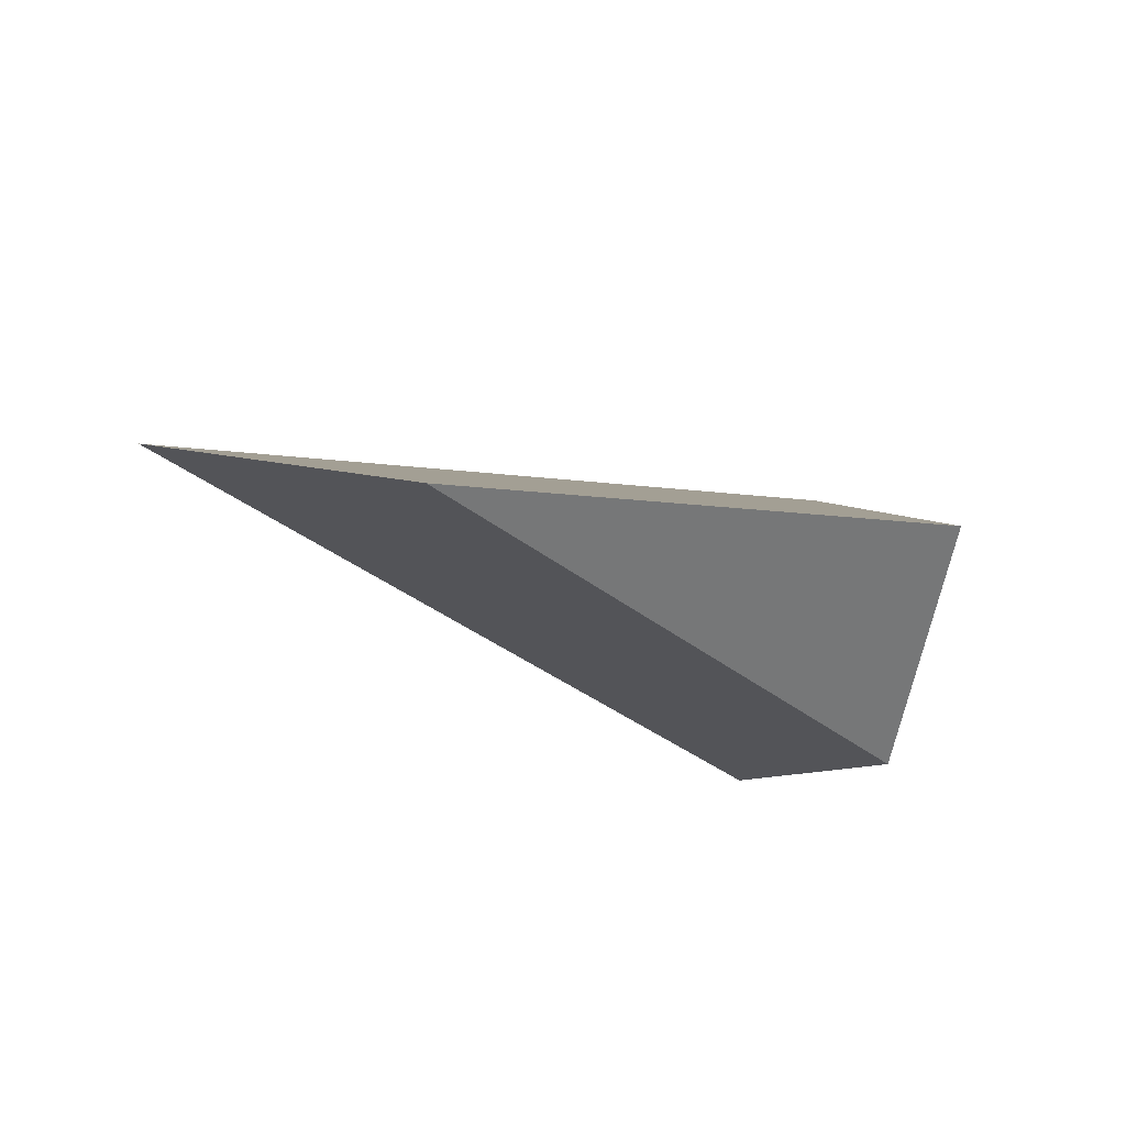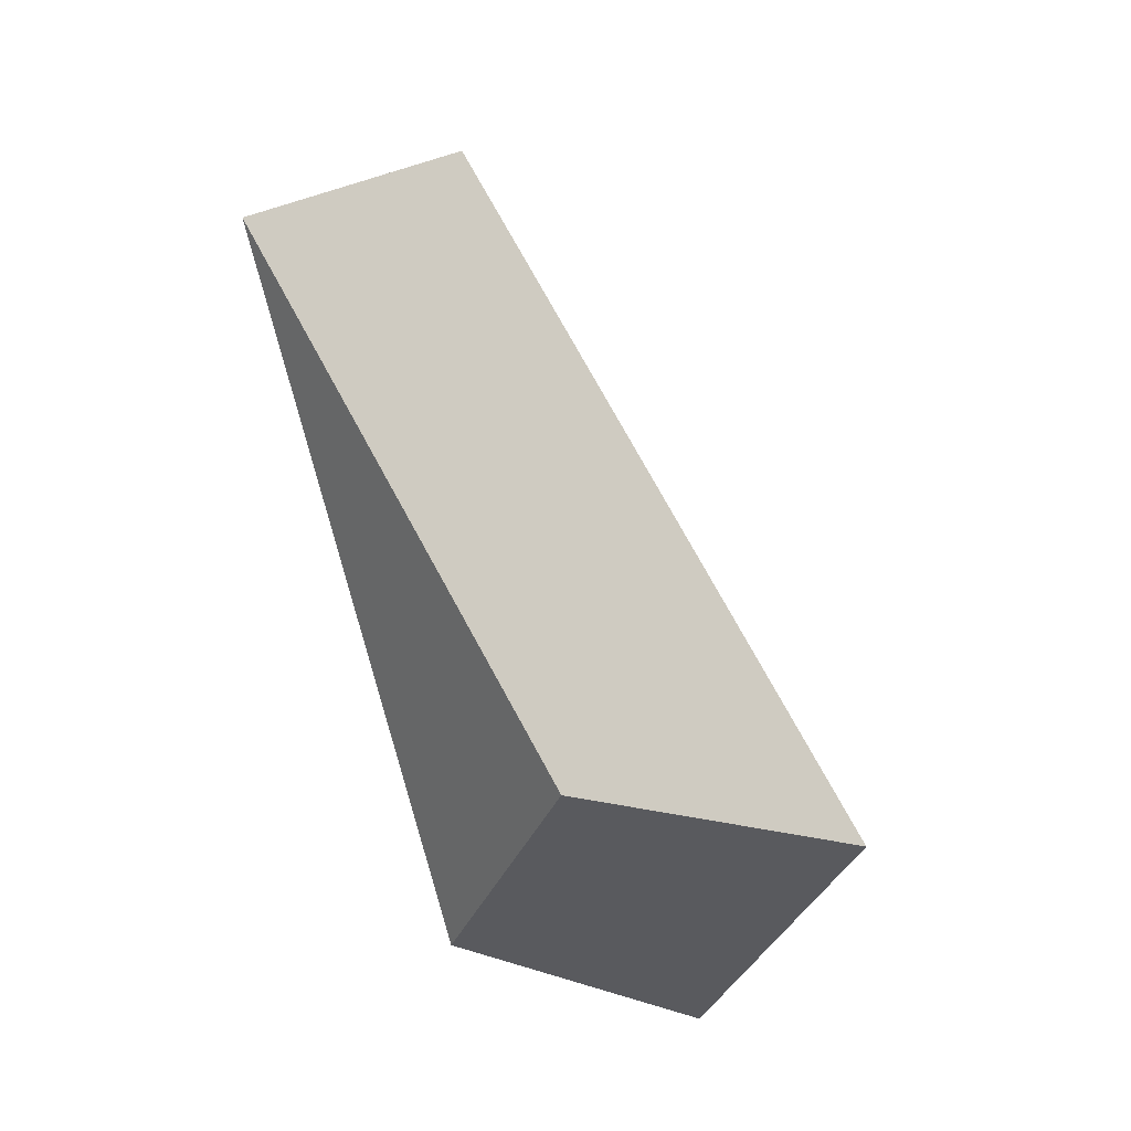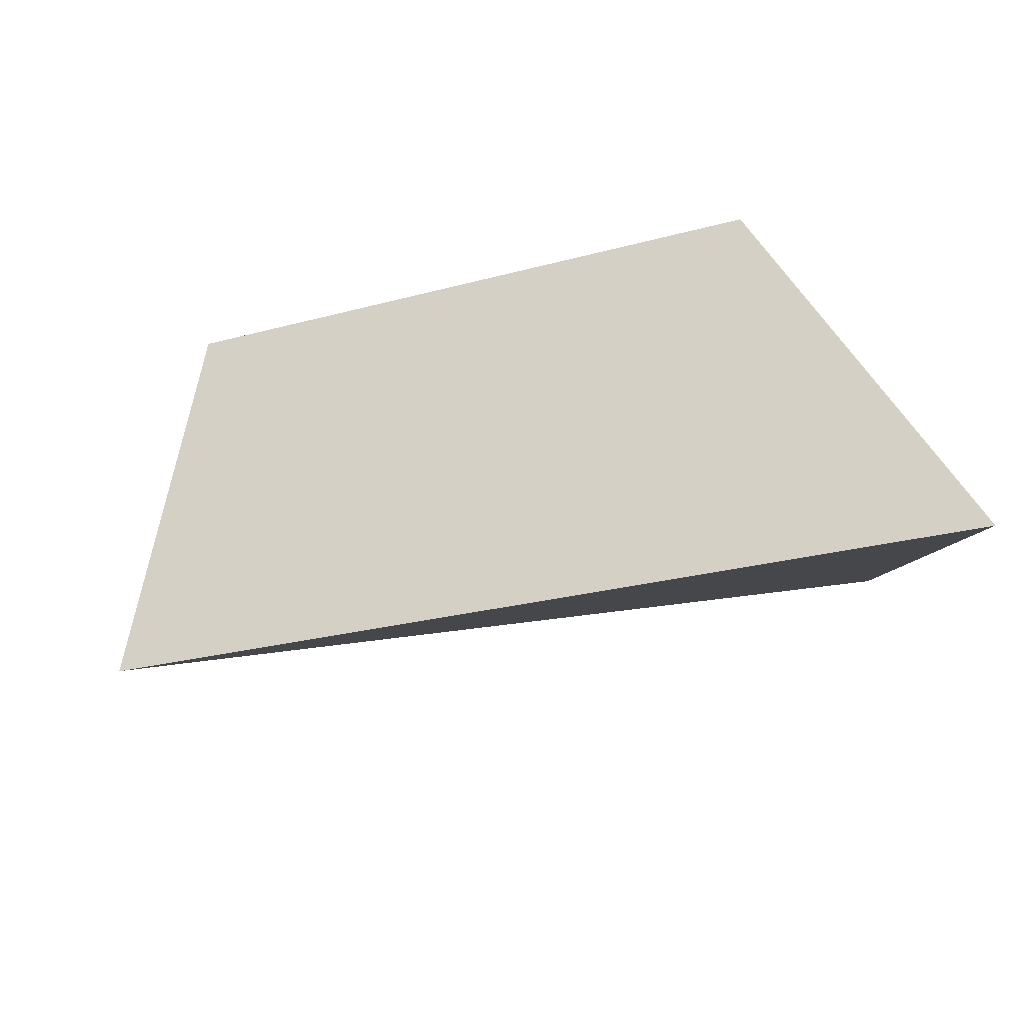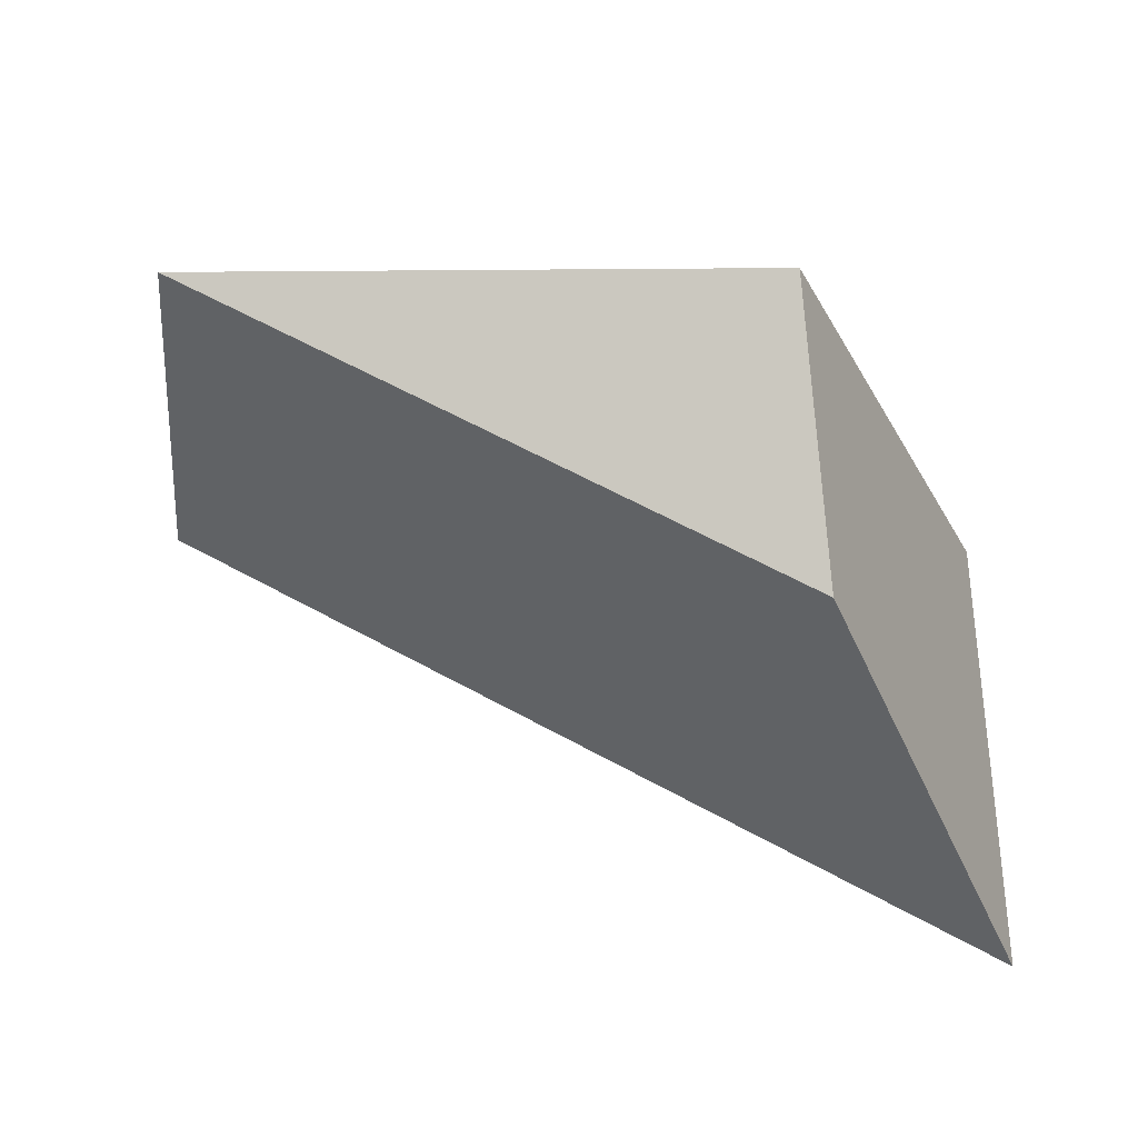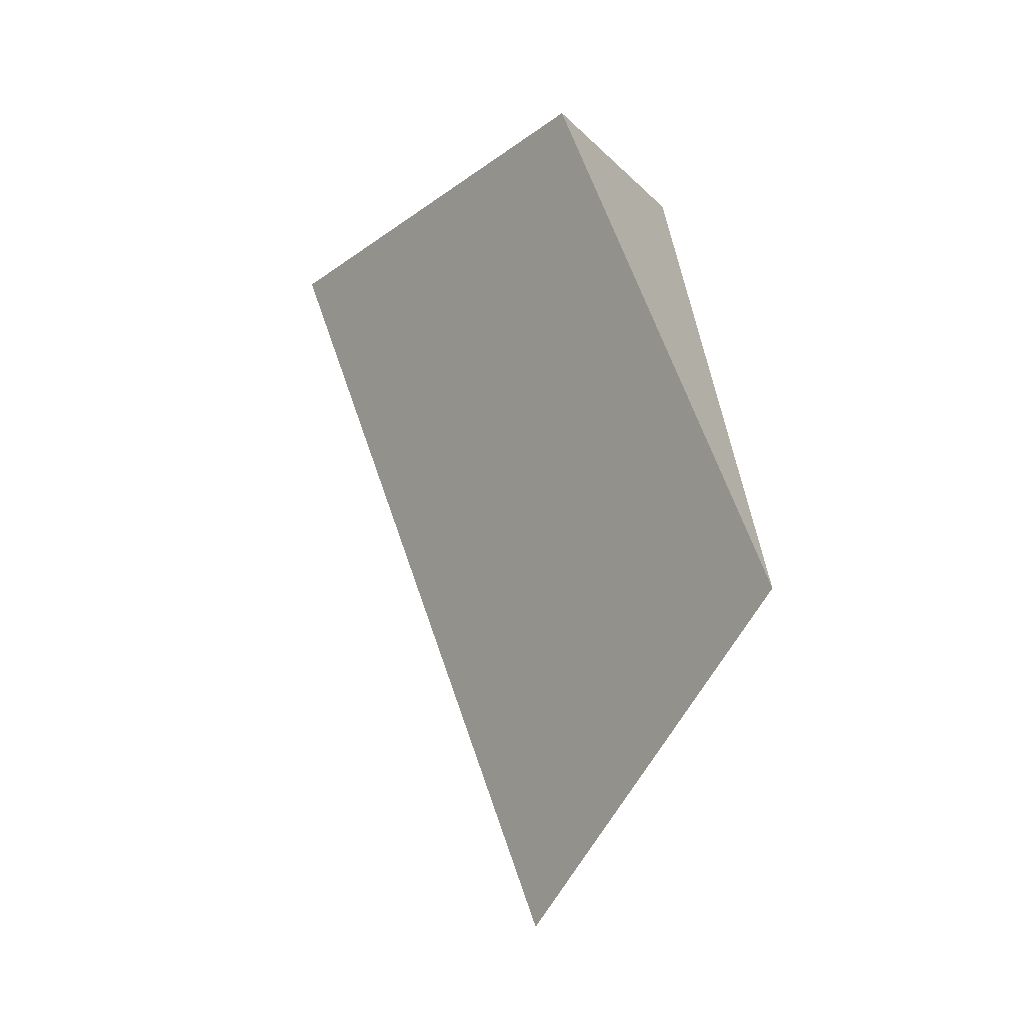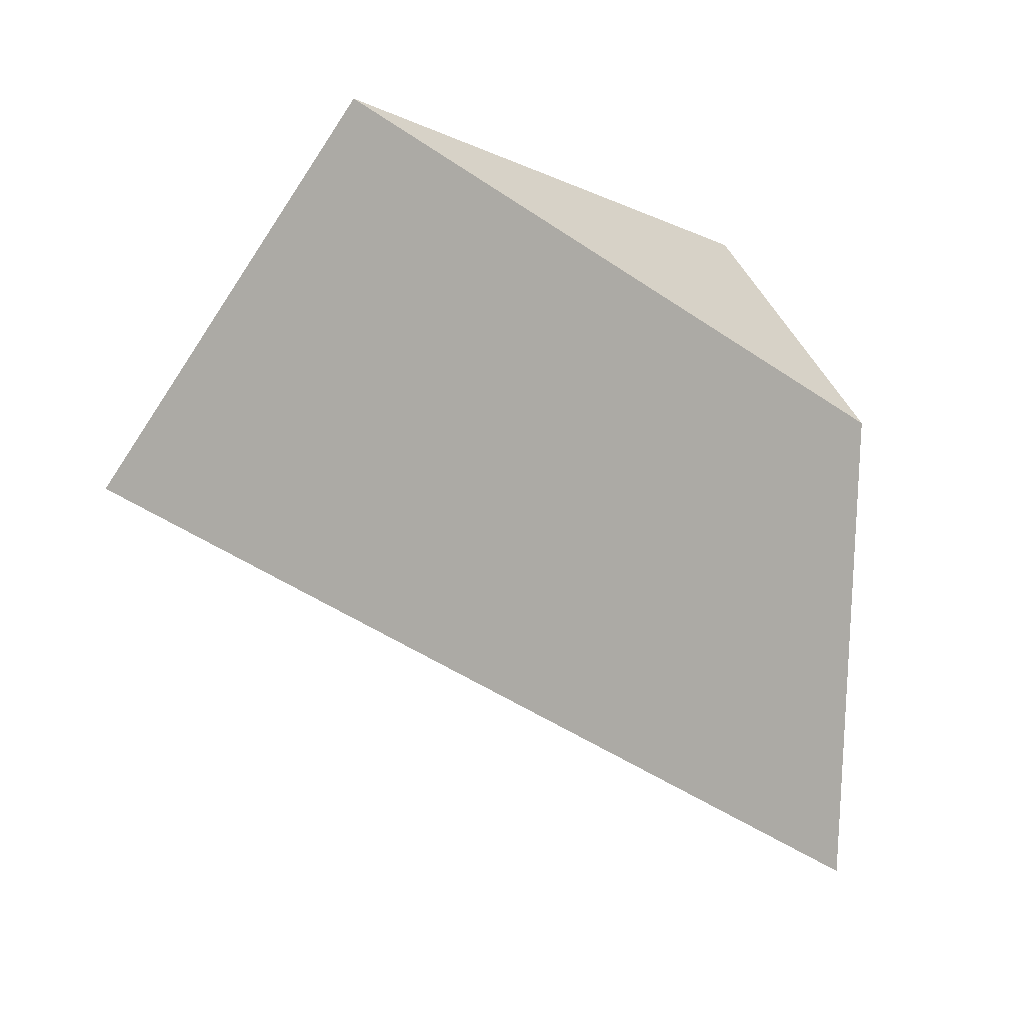
<metadata>
{"format":"obj","ext":"obj","renderer":"f3d","projection":"perspective","resolution":1024,"background":"white","views":[{"elev":-33.3,"azim":-30.0,"up":"+Y"},{"elev":79.2,"azim":74.0,"up":"+Z"},{"elev":-67.8,"azim":18.8,"up":"+Z"},{"elev":22.7,"azim":23.3,"up":"+Z"},{"elev":55.8,"azim":-95.4,"up":"+Z"},{"elev":-17.6,"azim":-33.1,"up":"+Z"}]}
</metadata>
<code>
g default
v 1.765 1.039 -0.01346
v 2.361 0.1031 -1.793
v -2.361 0.1031 -0.259
v -1.627 -1.039 1.621
v 1.27 -0.3821 1.793
v 1.688 -1.039 0.5439
g polySurface614 polySurface182
f 2 3 1
f 1 3 4 5
f 2 1 5 6
f 3 2 6 4
f 5 4 6

</code>
